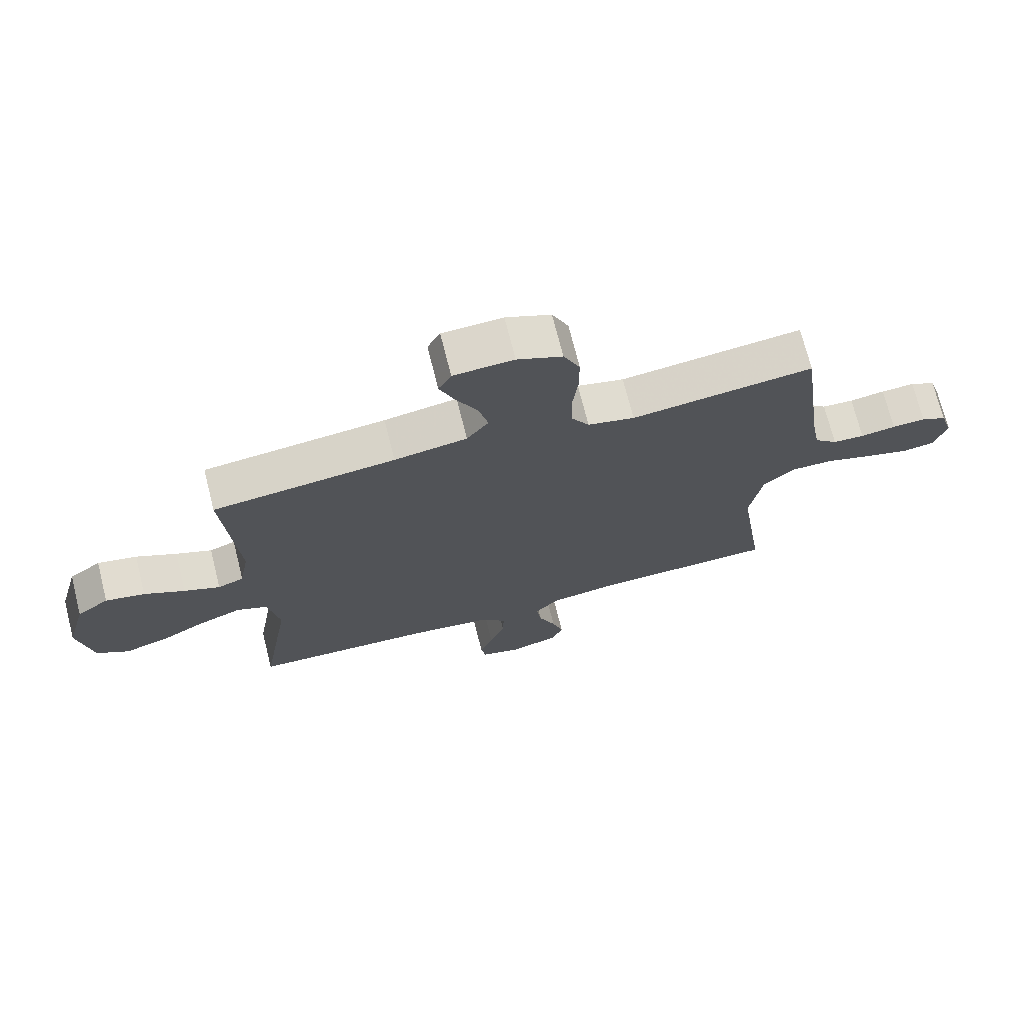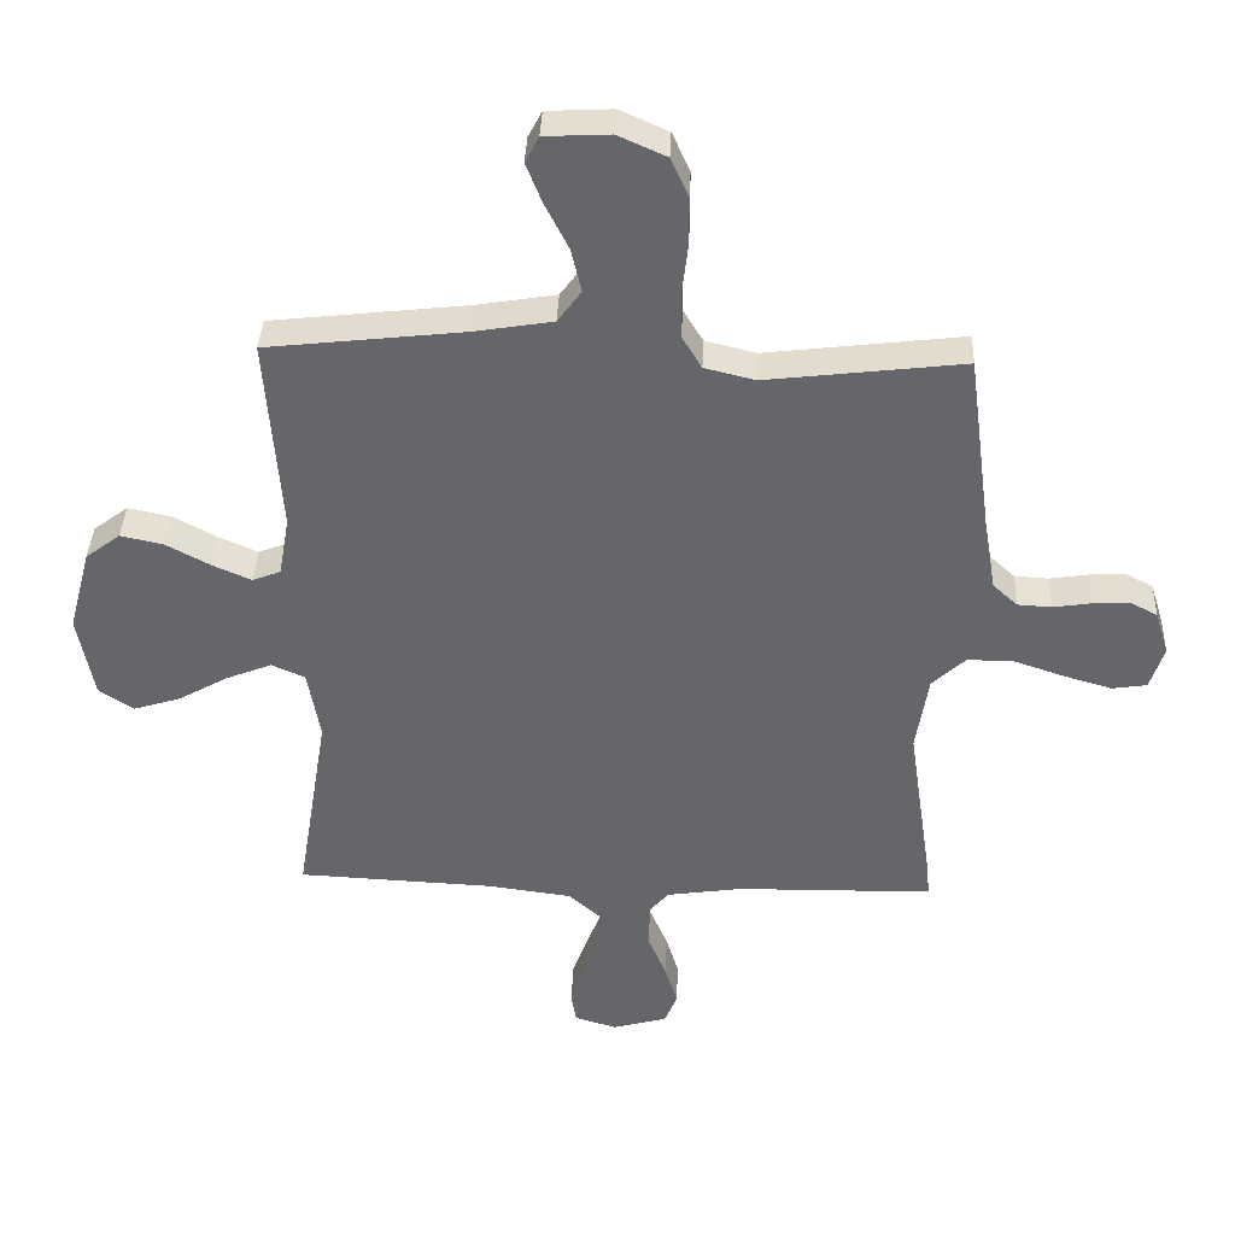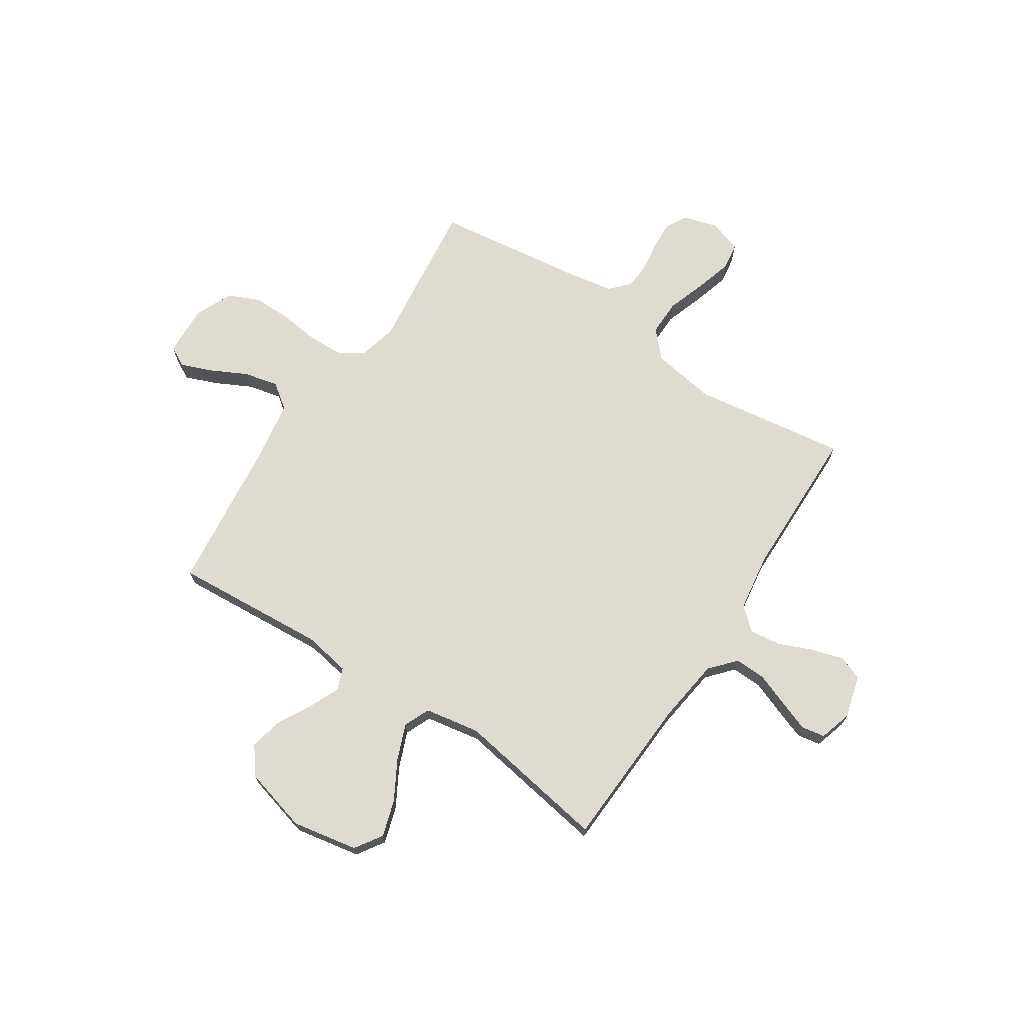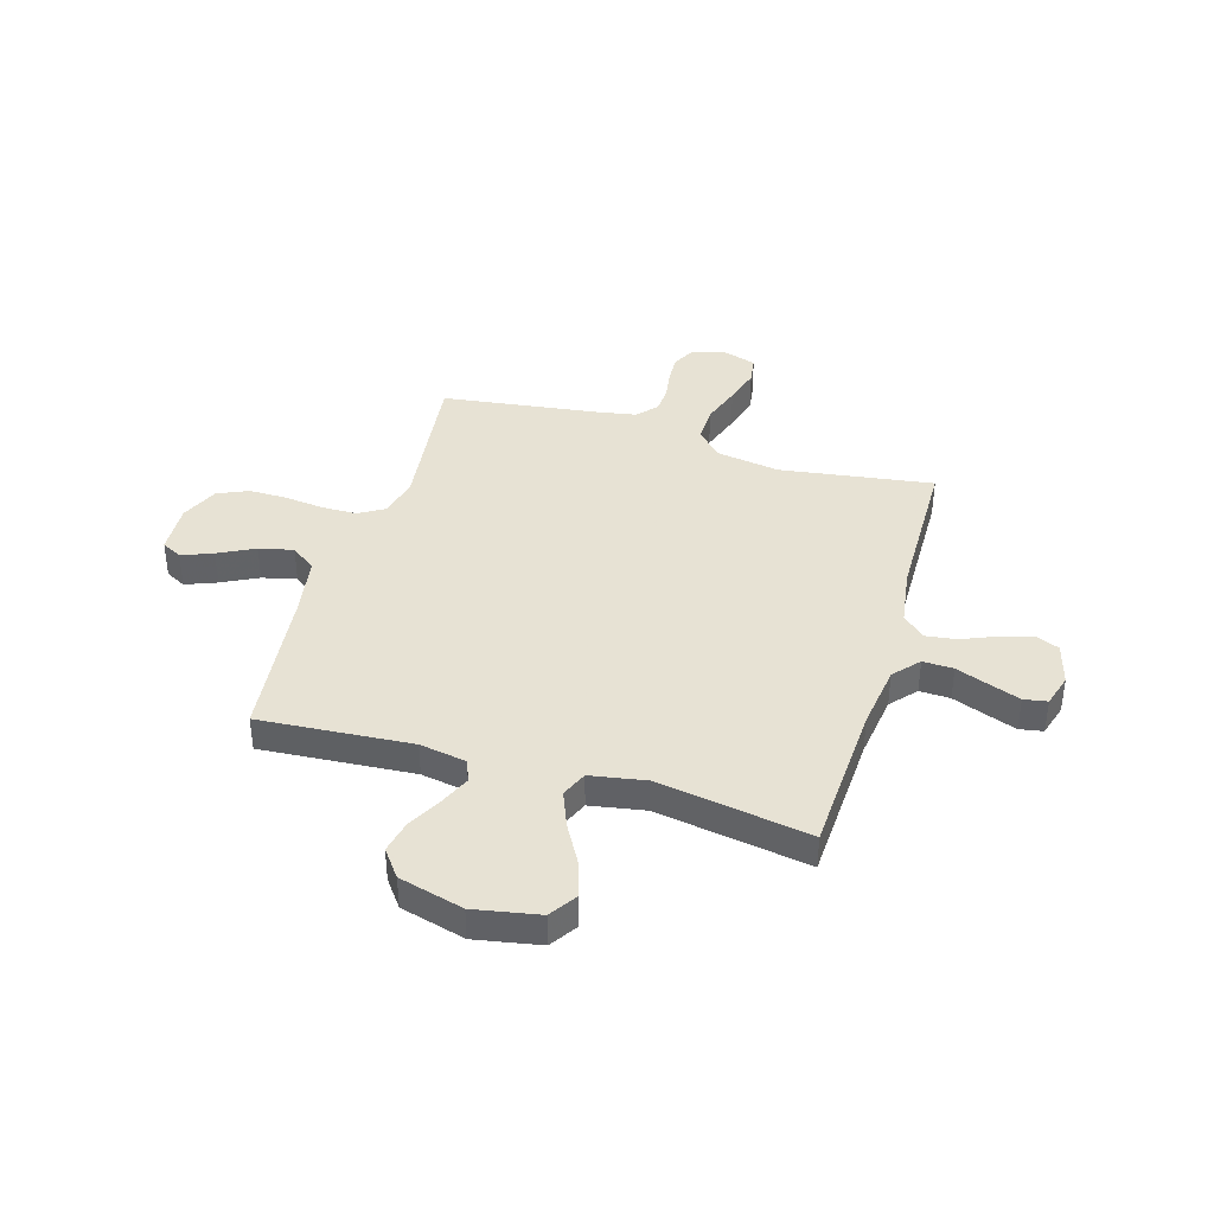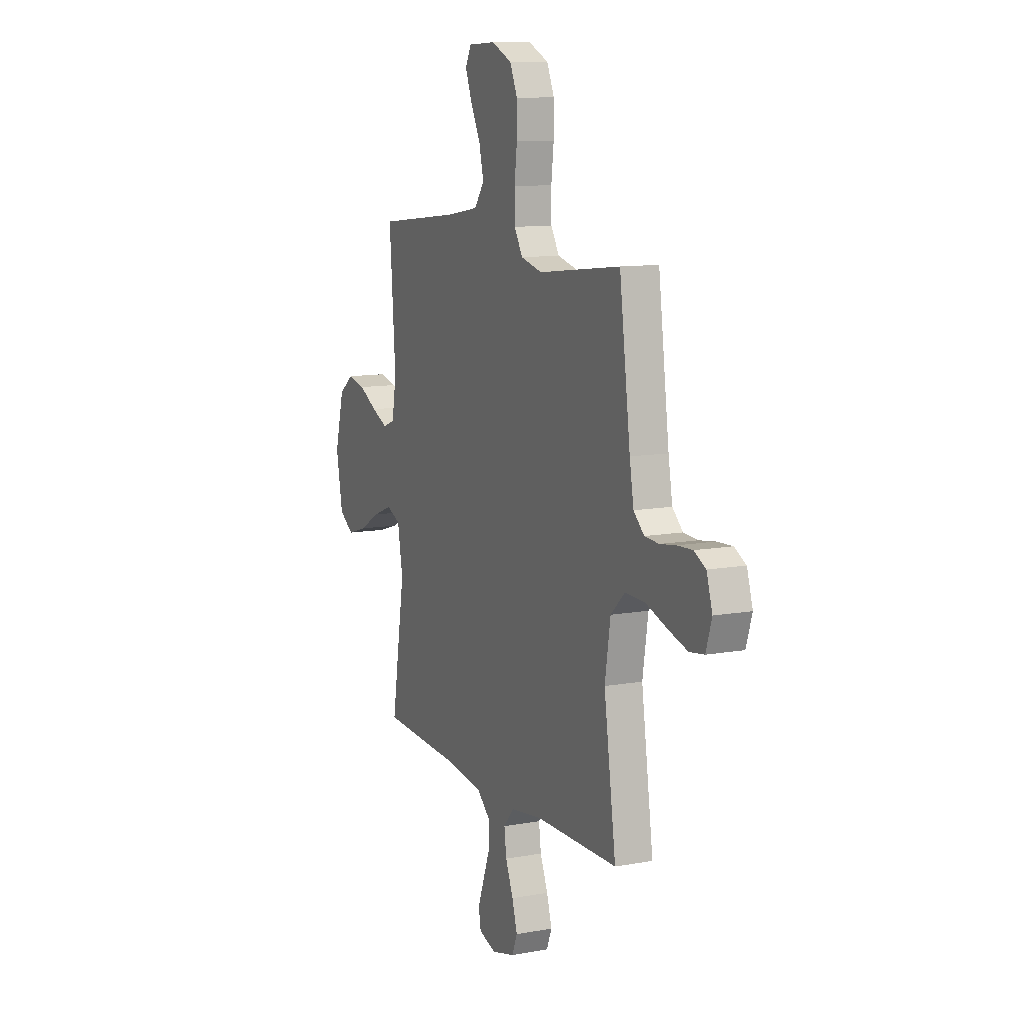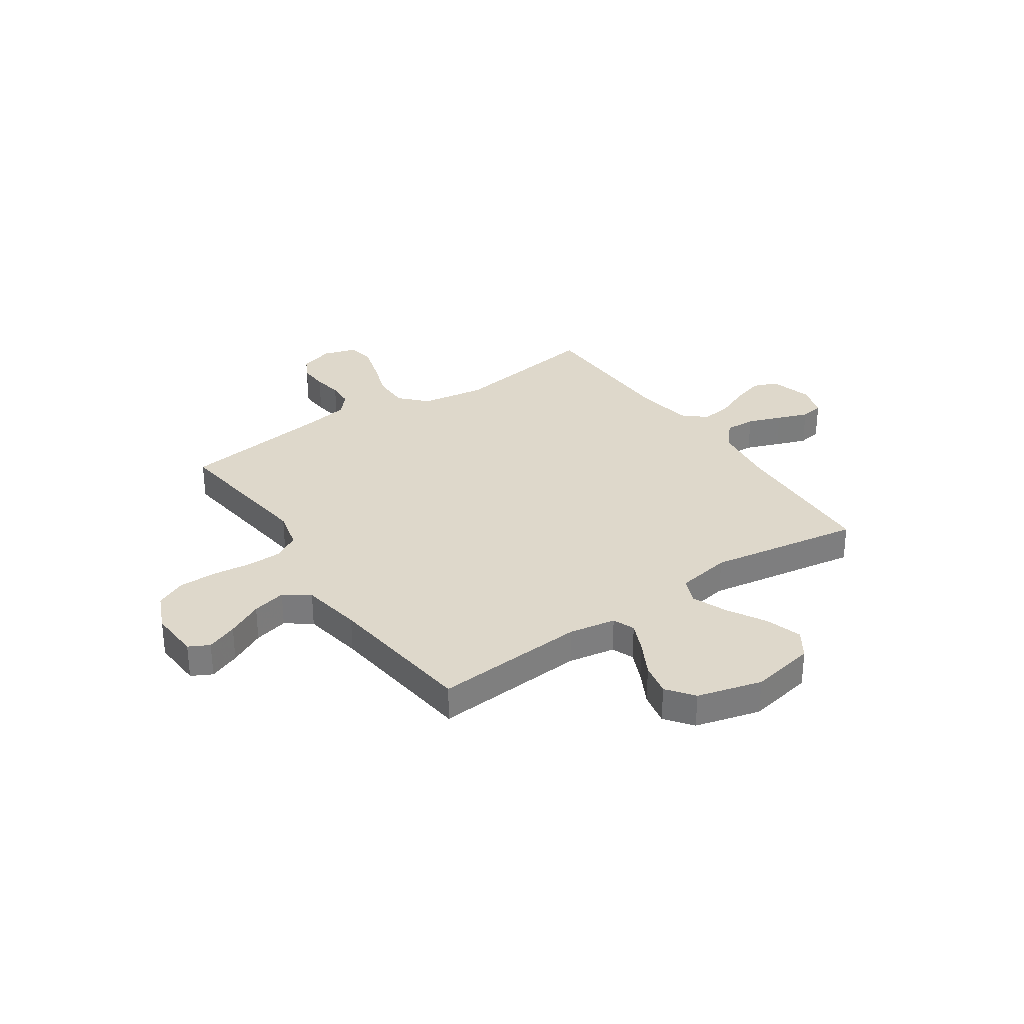
<metadata>
{"format":"obj","ext":"obj","renderer":"f3d","projection":"perspective","resolution":1024,"background":"white","views":[{"elev":71.9,"azim":165.9,"up":"+Z"},{"elev":37.9,"azim":-177.7,"up":"+Z"},{"elev":70.2,"azim":123.4,"up":"+Y"},{"elev":39.7,"azim":106.6,"up":"+Y"},{"elev":11.1,"azim":-114.2,"up":"+Z"},{"elev":31.6,"azim":55.6,"up":"+Y"}]}
</metadata>
<code>
v 0.5 0.07 -0.5
v 0.2 0.07 -0.514
v 0.073 0.07 -0.531
v 0.023 0.07 -0.575
v 0.025 0.07 -0.635
v 0.05 0.07 -0.701
v 0.072 0.07 -0.761
v 0.064 0.07 -0.807
v 0 0.07 -0.826
v -0.083 0.07 -0.803
v -0.102 0.07 -0.756
v -0.083 0.07 -0.693
v -0.055 0.07 -0.626
v -0.047 0.07 -0.566
v -0.086 0.07 -0.522
v -0.2 0.07 -0.505
v -0.5 0.07 -0.5
v -0.456 0.07 -0.2
v -0.476 0.07 -0.074
v -0.527 0.07 -0.026
v -0.598 0.07 -0.027
v -0.675 0.07 -0.053
v -0.747 0.07 -0.074
v -0.8 0.07 -0.066
v -0.821 0.07 0
v -0.8 0.07 0.067
v -0.758 0.07 0.089
v -0.703 0.07 0.086
v -0.645 0.07 0.077
v -0.593 0.07 0.08
v -0.555 0.07 0.115
v -0.54 0.07 0.2
v -0.5 0.07 0.5
v -0.2 0.07 0.464
v -0.123 0.07 0.483
v -0.093 0.07 0.533
v -0.092 0.07 0.603
v -0.101 0.07 0.68
v -0.101 0.07 0.754
v -0.074 0.07 0.814
v 0 0.07 0.847
v 0.099 0.07 0.842
v 0.12 0.07 0.802
v 0.096 0.07 0.741
v 0.06 0.07 0.67
v 0.044 0.07 0.603
v 0.08 0.07 0.554
v 0.2 0.07 0.534
v 0.5 0.07 0.5
v 0.478 0.07 0.2
v 0.494 0.07 0.108
v 0.537 0.07 0.091
v 0.596 0.07 0.117
v 0.663 0.07 0.153
v 0.728 0.07 0.167
v 0.781 0.07 0.127
v 0.815 0.07 0
v 0.791 0.07 -0.128
v 0.738 0.07 -0.163
v 0.667 0.07 -0.141
v 0.591 0.07 -0.098
v 0.521 0.07 -0.07
v 0.47 0.07 -0.092
v 0.451 0.07 -0.2
v 0.5 0 -0.5
v 0.2 0 -0.514
v 0.073 0 -0.531
v 0.023 0 -0.575
v 0.025 0 -0.635
v 0.05 0 -0.701
v 0.072 0 -0.761
v 0.064 0 -0.807
v 0 0 -0.826
v -0.083 0 -0.803
v -0.102 0 -0.756
v -0.083 0 -0.693
v -0.055 0 -0.626
v -0.047 0 -0.566
v -0.086 0 -0.522
v -0.2 0 -0.505
v -0.5 0 -0.5
v -0.456 0 -0.2
v -0.476 0 -0.074
v -0.527 0 -0.026
v -0.598 0 -0.027
v -0.675 0 -0.053
v -0.747 0 -0.074
v -0.8 0 -0.066
v -0.821 0 0
v -0.8 0 0.067
v -0.758 0 0.089
v -0.703 0 0.086
v -0.645 0 0.077
v -0.593 0 0.08
v -0.555 0 0.115
v -0.54 0 0.2
v -0.5 0 0.5
v -0.2 0 0.464
v -0.123 0 0.483
v -0.093 0 0.533
v -0.092 0 0.603
v -0.101 0 0.68
v -0.101 0 0.754
v -0.074 0 0.814
v 0 0 0.847
v 0.099 0 0.842
v 0.12 0 0.802
v 0.096 0 0.741
v 0.06 0 0.67
v 0.044 0 0.603
v 0.08 0 0.554
v 0.2 0 0.534
v 0.5 0 0.5
v 0.478 0 0.2
v 0.494 0 0.108
v 0.537 0 0.091
v 0.596 0 0.117
v 0.663 0 0.153
v 0.728 0 0.167
v 0.781 0 0.127
v 0.815 0 0
v 0.791 0 -0.128
v 0.738 0 -0.163
v 0.667 0 -0.141
v 0.591 0 -0.098
v 0.521 0 -0.07
v 0.47 0 -0.092
v 0.451 0 -0.2
f 58 59 60 61
f 58 61 62
f 57 58 62
f 56 57 62
f 53 54 55 56
f 52 53 56 62
f 51 52 62 63
f 48 49 50
f 47 48 50 51
f 42 43 44 45
f 42 45 46
f 41 42 46
f 40 41 46
f 37 38 39 40
f 36 37 40 46
f 35 36 46 47
f 32 33 34
f 31 32 34 35
f 30 31 35 47
f 26 27 28 29
f 26 29 30
f 25 26 30
f 24 25 30
f 21 22 23 24
f 21 24 30 47
f 16 17 18
f 15 16 18 19
f 14 15 19
f 10 11 12 13
f 8 9 10 13
f 8 13 14
f 5 6 7 8
f 5 8 14
f 4 5 14 19
f 64 1 2
f 64 2 3
f 63 64 3
f 20 21 47 51
f 19 20 51 63
f 3 4 19 63
f 125 124 123 122
f 126 125 122
f 126 122 121
f 126 121 120
f 120 119 118 117
f 126 120 117 116
f 127 126 116 115
f 114 113 112
f 115 114 112 111
f 109 108 107 106
f 110 109 106
f 110 106 105
f 110 105 104
f 104 103 102 101
f 110 104 101 100
f 111 110 100 99
f 98 97 96
f 99 98 96 95
f 111 99 95 94
f 93 92 91 90
f 94 93 90
f 94 90 89
f 94 89 88
f 88 87 86 85
f 111 94 88 85
f 82 81 80
f 83 82 80 79
f 83 79 78
f 77 76 75 74
f 77 74 73 72
f 78 77 72
f 72 71 70 69
f 78 72 69
f 83 78 69 68
f 66 65 128
f 67 66 128
f 67 128 127
f 115 111 85 84
f 127 115 84 83
f 127 83 68 67
f 1 65 66 2
f 2 66 67 3
f 3 67 68 4
f 4 68 69 5
f 5 69 70 6
f 6 70 71 7
f 7 71 72 8
f 8 72 73 9
f 9 73 74 10
f 10 74 75 11
f 11 75 76 12
f 12 76 77 13
f 13 77 78 14
f 14 78 79 15
f 15 79 80 16
f 16 80 81 17
f 17 81 82 18
f 18 82 83 19
f 19 83 84 20
f 20 84 85 21
f 21 85 86 22
f 22 86 87 23
f 23 87 88 24
f 24 88 89 25
f 25 89 90 26
f 26 90 91 27
f 27 91 92 28
f 28 92 93 29
f 29 93 94 30
f 30 94 95 31
f 31 95 96 32
f 32 96 97 33
f 33 97 98 34
f 34 98 99 35
f 35 99 100 36
f 36 100 101 37
f 37 101 102 38
f 38 102 103 39
f 39 103 104 40
f 40 104 105 41
f 41 105 106 42
f 42 106 107 43
f 43 107 108 44
f 44 108 109 45
f 45 109 110 46
f 46 110 111 47
f 47 111 112 48
f 48 112 113 49
f 49 113 114 50
f 50 114 115 51
f 51 115 116 52
f 52 116 117 53
f 53 117 118 54
f 54 118 119 55
f 55 119 120 56
f 56 120 121 57
f 57 121 122 58
f 58 122 123 59
f 59 123 124 60
f 60 124 125 61
f 61 125 126 62
f 62 126 127 63
f 63 127 128 64
f 64 128 65 1

</code>
